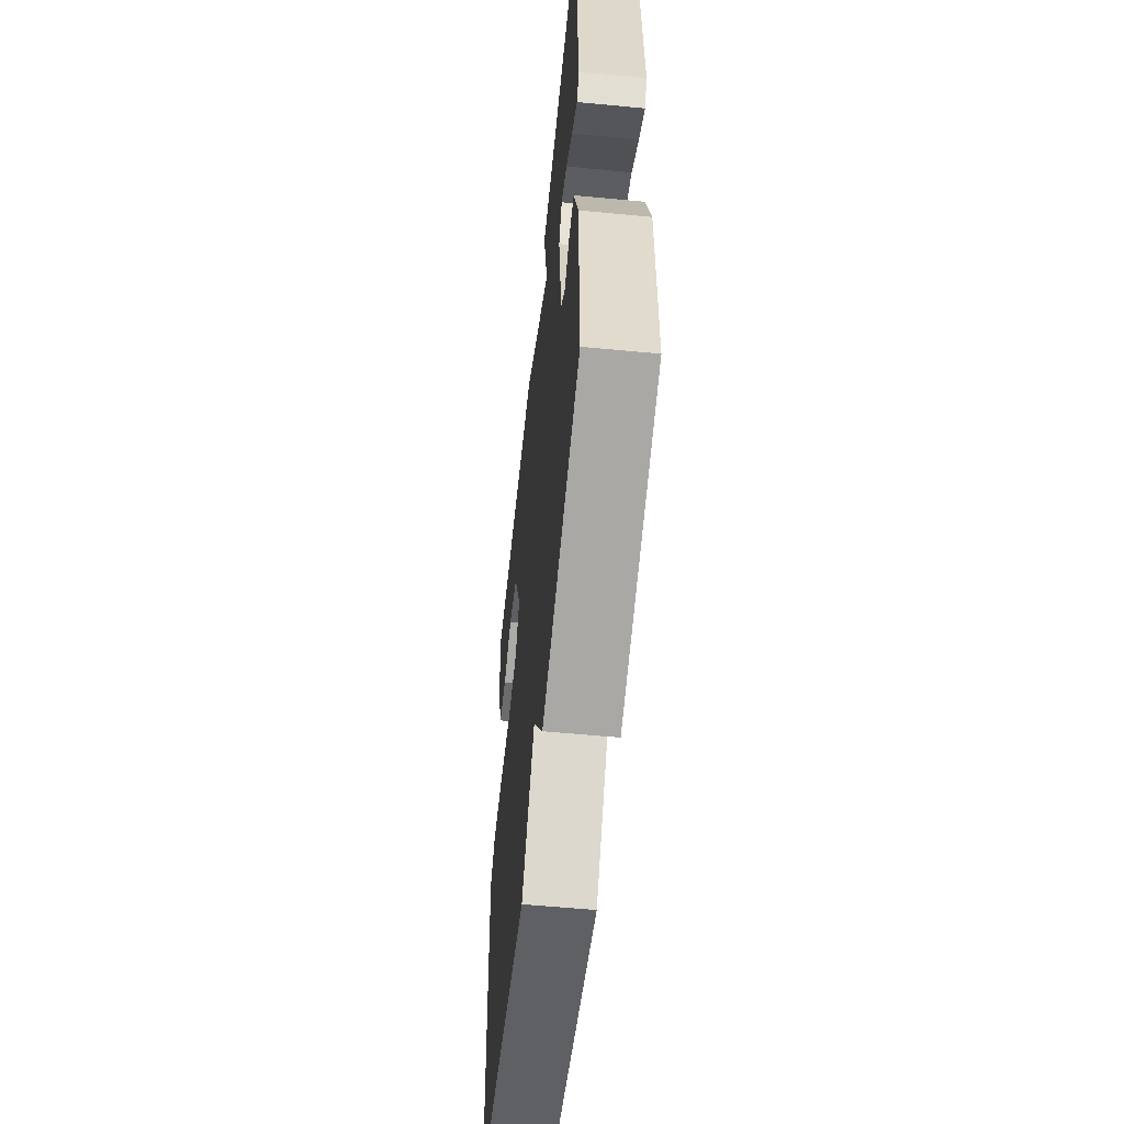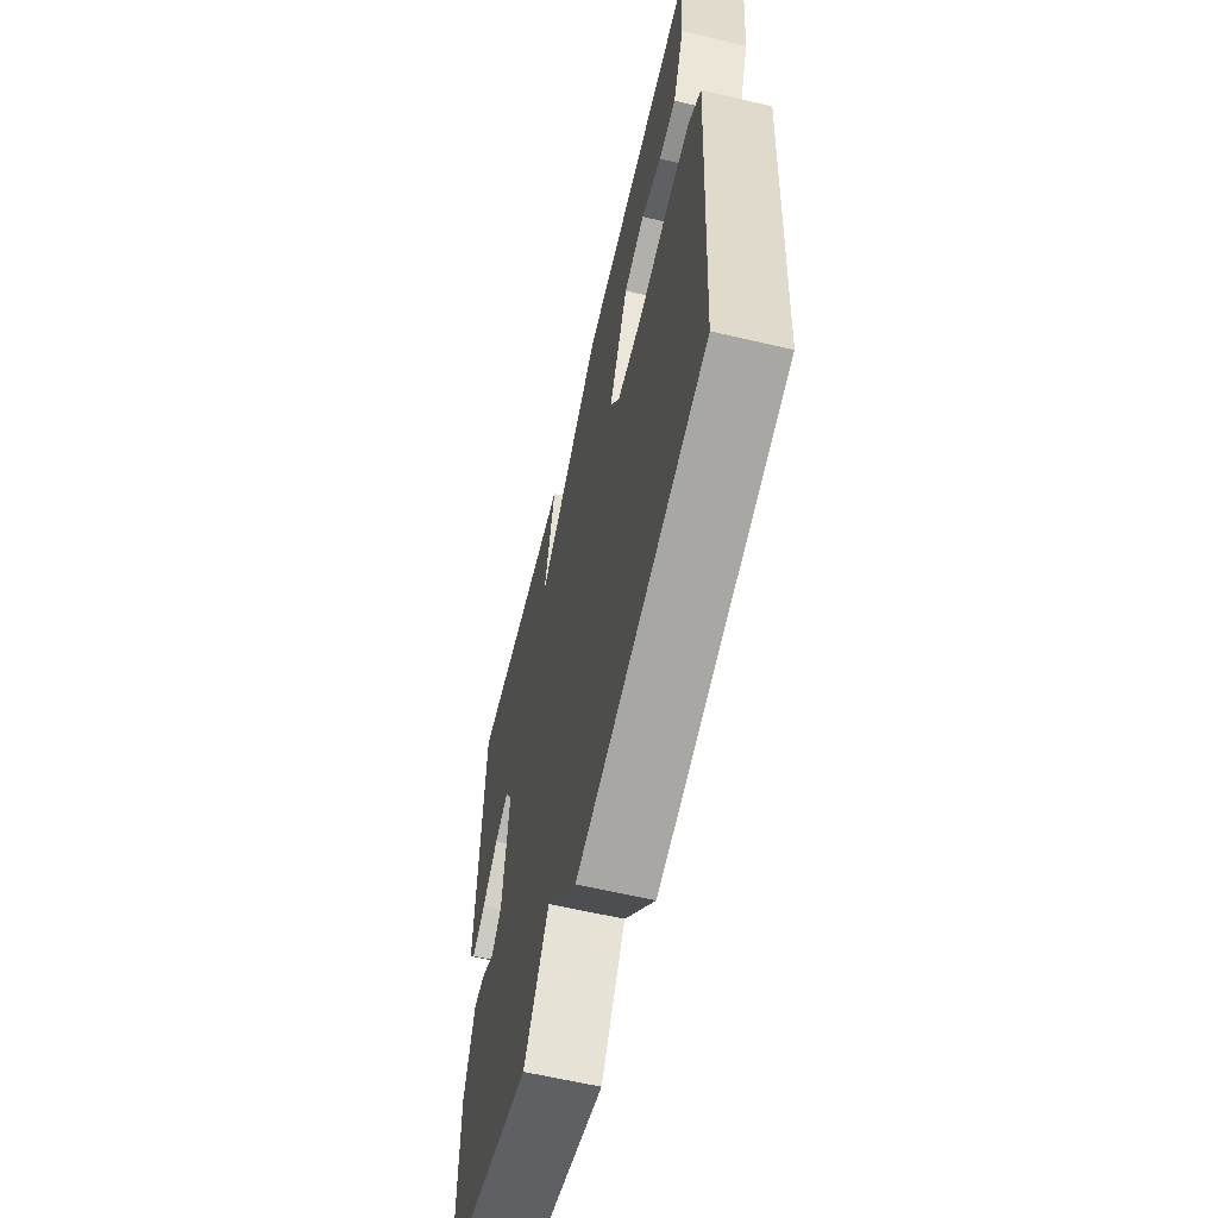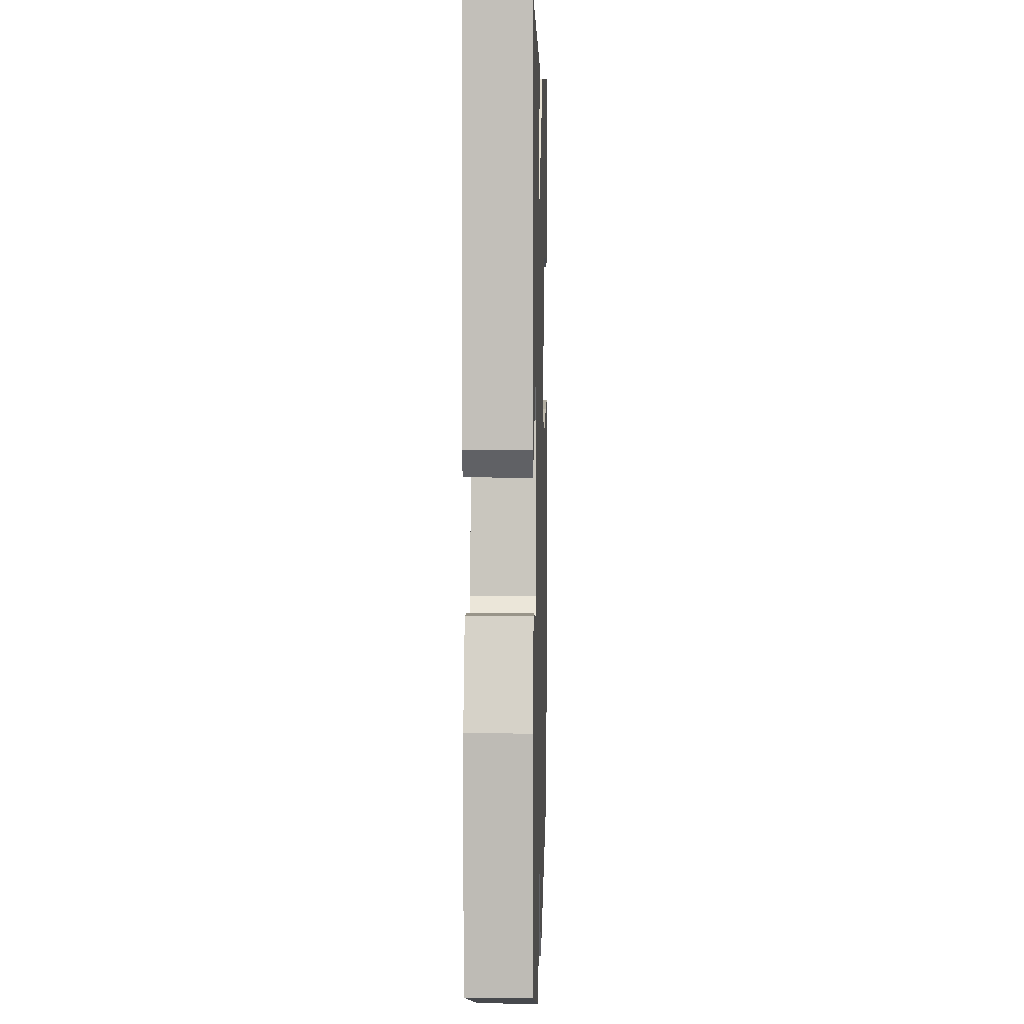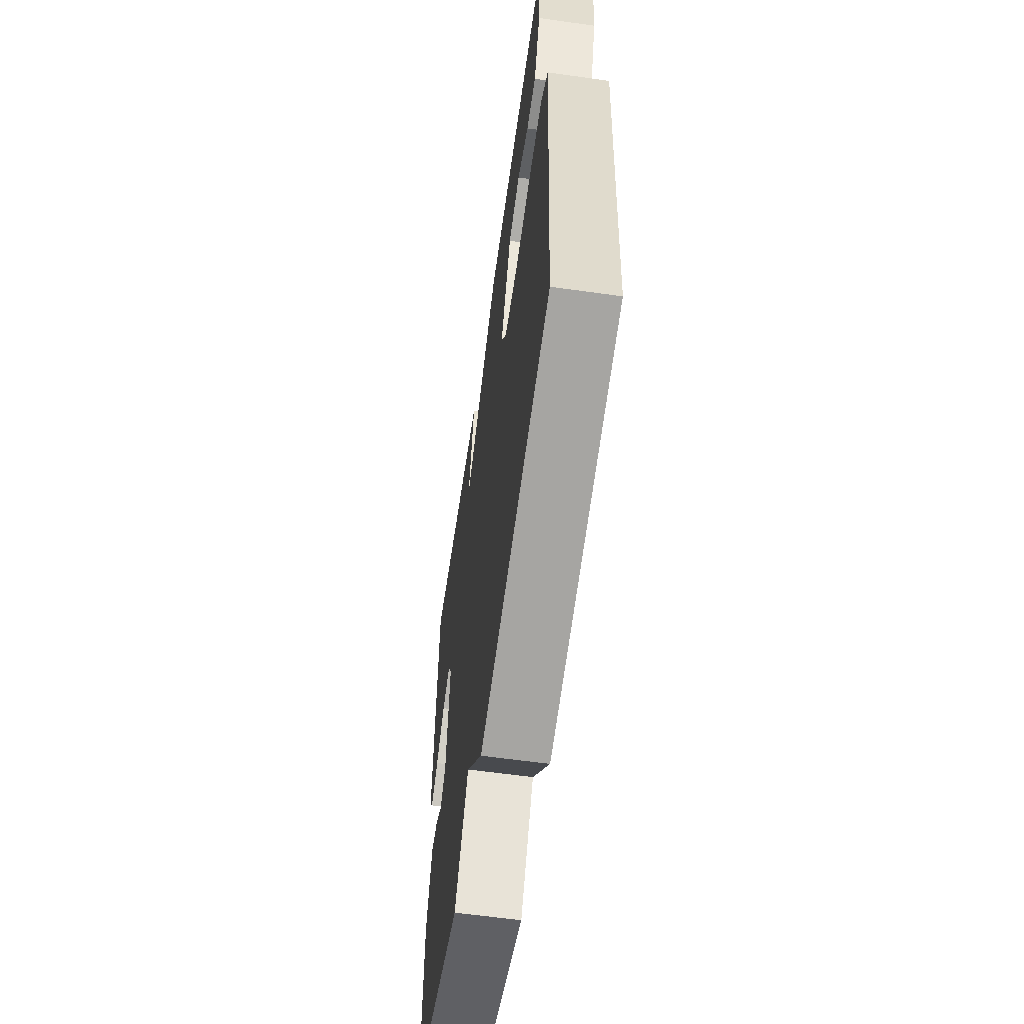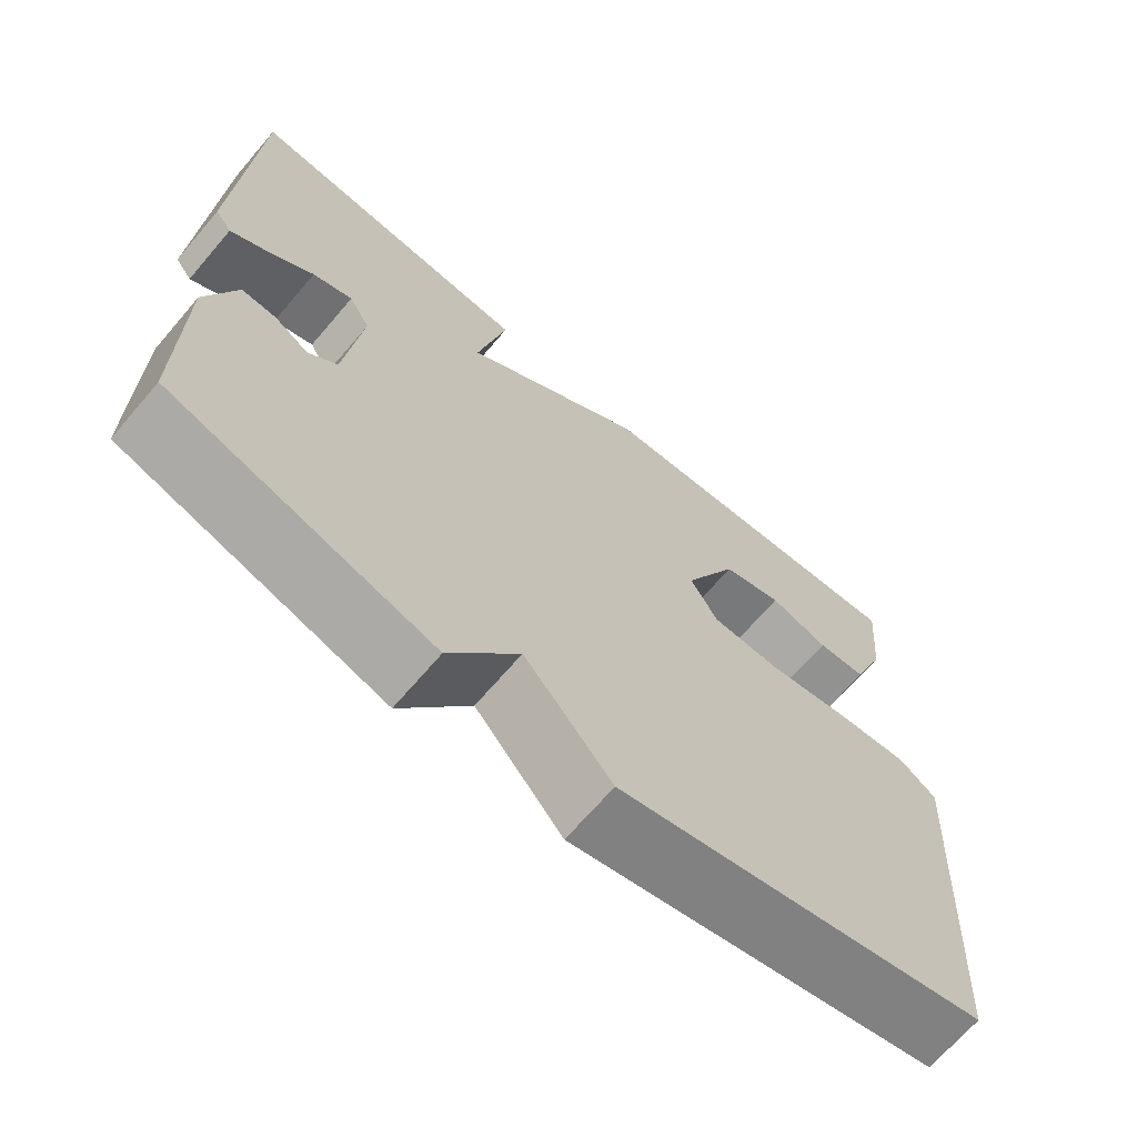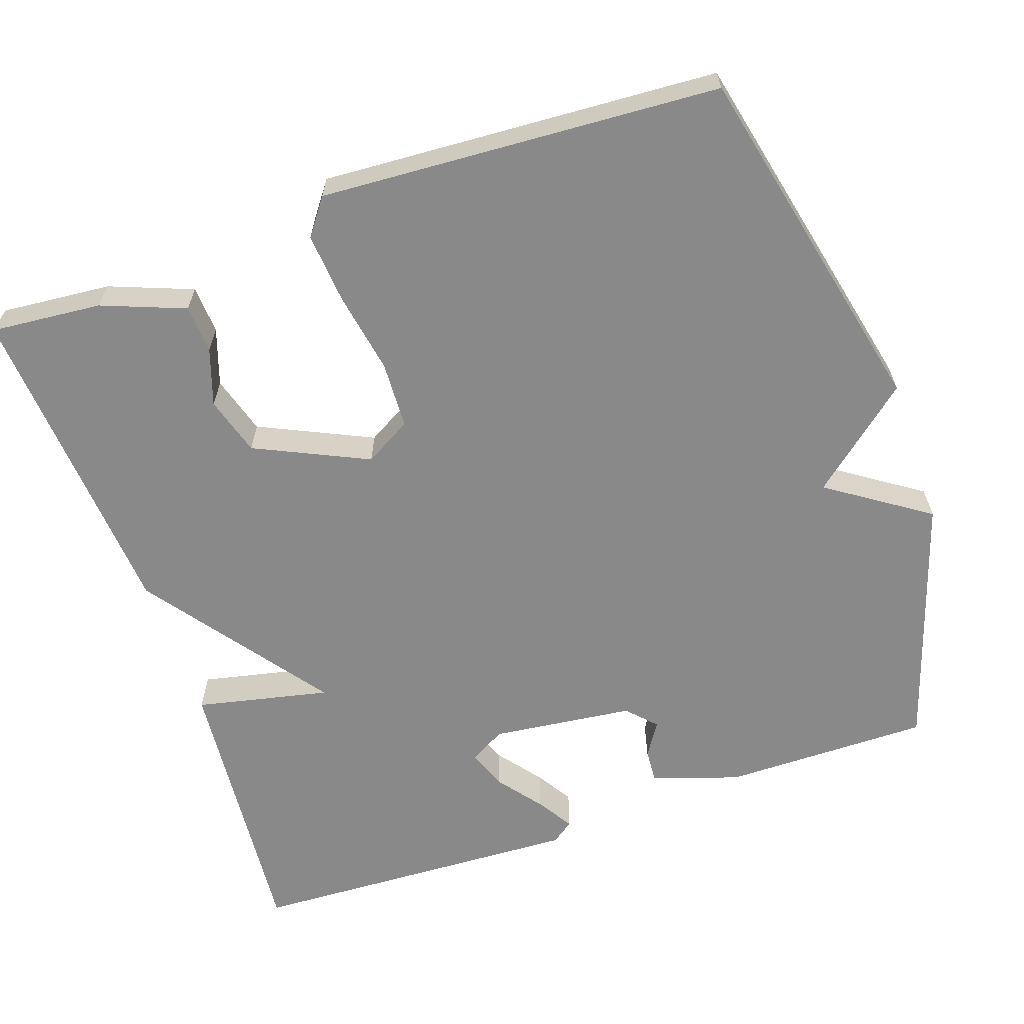
<metadata>
{"format":"obj","ext":"obj","renderer":"f3d","projection":"perspective","resolution":1024,"background":"white","views":[{"elev":-57.2,"azim":-95.7,"up":"+Z"},{"elev":-62.0,"azim":76.6,"up":"+Z"},{"elev":5.5,"azim":-88.4,"up":"+Z"},{"elev":-60.8,"azim":81.8,"up":"+Z"},{"elev":-68.3,"azim":-40.5,"up":"+Z"},{"elev":-63.0,"azim":109.0,"up":"+Y"}]}
</metadata>
<code>
v -0.5 0.07 0.5
v -0.127 0.07 0.467
v -0.165 0.07 0.292
v 0.073 0.07 0.467
v 0.5 0.07 0.5
v 0.487 0.07 0.355
v 0.445 0.07 0.246
v 0.382 0.07 0.242
v 0.307 0.07 0.267
v 0.23 0.07 0.244
v 0.161 0.07 0.096
v 0.196 0.07 0.035
v 0.284 0.07 0.031
v 0.391 0.07 0.05
v 0.484 0.07 0.058
v 0.531 0.07 0.023
v 0.5 0.07 -0.5
v 0.031 0.07 -0.606
v -0.08 0.07 -0.474
v -0.169 0.07 -0.606
v -0.5 0.07 -0.5
v -0.499 0.07 -0.228
v -0.461 0.07 -0.114
v -0.417 0.07 -0.117
v -0.373 0.07 -0.145
v -0.336 0.07 -0.11
v -0.314 0.07 0.077
v -0.341 0.07 0.124
v -0.392 0.07 0.105
v -0.45 0.07 0.06
v -0.498 0.07 0.03
v -0.519 0.07 0.059
v -0.5 0 0.5
v -0.127 0 0.467
v -0.165 0 0.292
v 0.073 0 0.467
v 0.5 0 0.5
v 0.487 0 0.355
v 0.445 0 0.246
v 0.382 0 0.242
v 0.307 0 0.267
v 0.23 0 0.244
v 0.161 0 0.096
v 0.196 0 0.035
v 0.284 0 0.031
v 0.391 0 0.05
v 0.484 0 0.058
v 0.531 0 0.023
v 0.5 0 -0.5
v 0.031 0 -0.606
v -0.08 0 -0.474
v -0.169 0 -0.606
v -0.5 0 -0.5
v -0.499 0 -0.228
v -0.461 0 -0.114
v -0.417 0 -0.117
v -0.373 0 -0.145
v -0.336 0 -0.11
v -0.314 0 0.077
v -0.341 0 0.124
v -0.392 0 0.105
v -0.45 0 0.06
v -0.498 0 0.03
v -0.519 0 0.059
f 1 2 3
f 32 1 3
f 31 32 3
f 30 31 3
f 29 30 3
f 3 4 5
f 29 3 5
f 28 29 5
f 27 28 5 6
f 23 24 25
f 22 23 25
f 21 22 25
f 20 21 25
f 19 20 25
f 19 25 26
f 18 19 26
f 17 18 26
f 16 17 26
f 15 16 26
f 14 15 26
f 13 14 26
f 12 13 26
f 11 12 26 27
f 6 7 8 9
f 6 9 10
f 27 6 10
f 10 11 27
f 35 34 33
f 35 33 64
f 35 64 63
f 35 63 62
f 35 62 61
f 37 36 35
f 37 35 61
f 37 61 60
f 38 37 60 59
f 57 56 55
f 57 55 54
f 57 54 53
f 57 53 52
f 57 52 51
f 58 57 51
f 58 51 50
f 58 50 49
f 58 49 48
f 58 48 47
f 58 47 46
f 58 46 45
f 58 45 44
f 59 58 44 43
f 41 40 39 38
f 42 41 38
f 42 38 59
f 59 43 42
f 1 33 34 2
f 2 34 35 3
f 3 35 36 4
f 4 36 37 5
f 5 37 38 6
f 6 38 39 7
f 7 39 40 8
f 8 40 41 9
f 9 41 42 10
f 10 42 43 11
f 11 43 44 12
f 12 44 45 13
f 13 45 46 14
f 14 46 47 15
f 15 47 48 16
f 16 48 49 17
f 17 49 50 18
f 18 50 51 19
f 19 51 52 20
f 20 52 53 21
f 21 53 54 22
f 22 54 55 23
f 23 55 56 24
f 24 56 57 25
f 25 57 58 26
f 26 58 59 27
f 27 59 60 28
f 28 60 61 29
f 29 61 62 30
f 30 62 63 31
f 31 63 64 32
f 32 64 33 1

</code>
